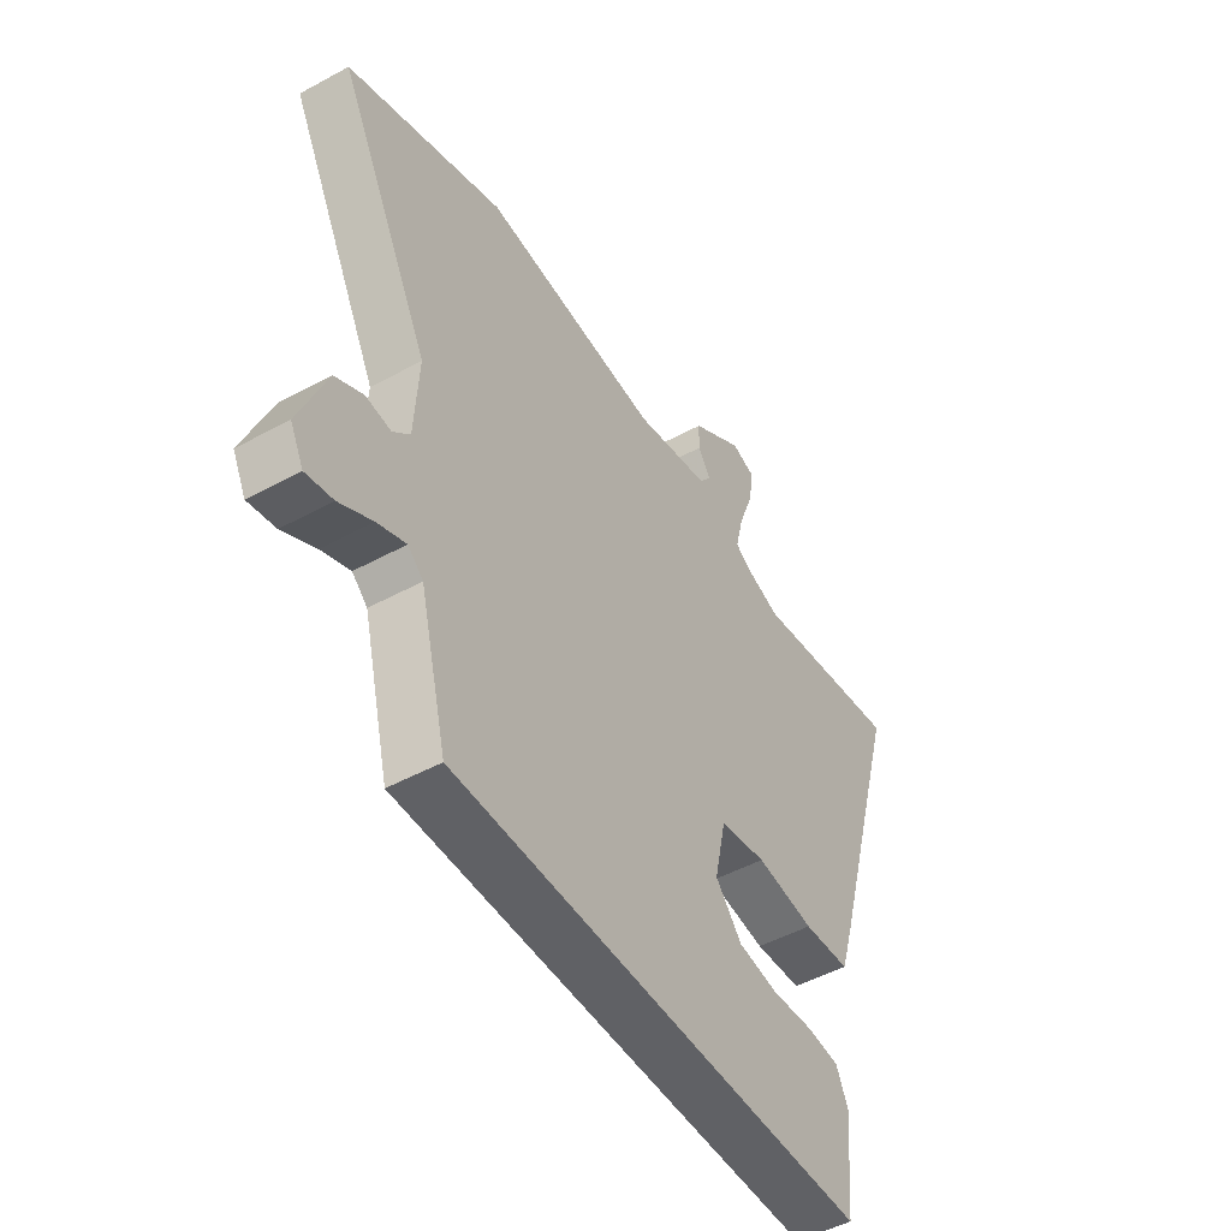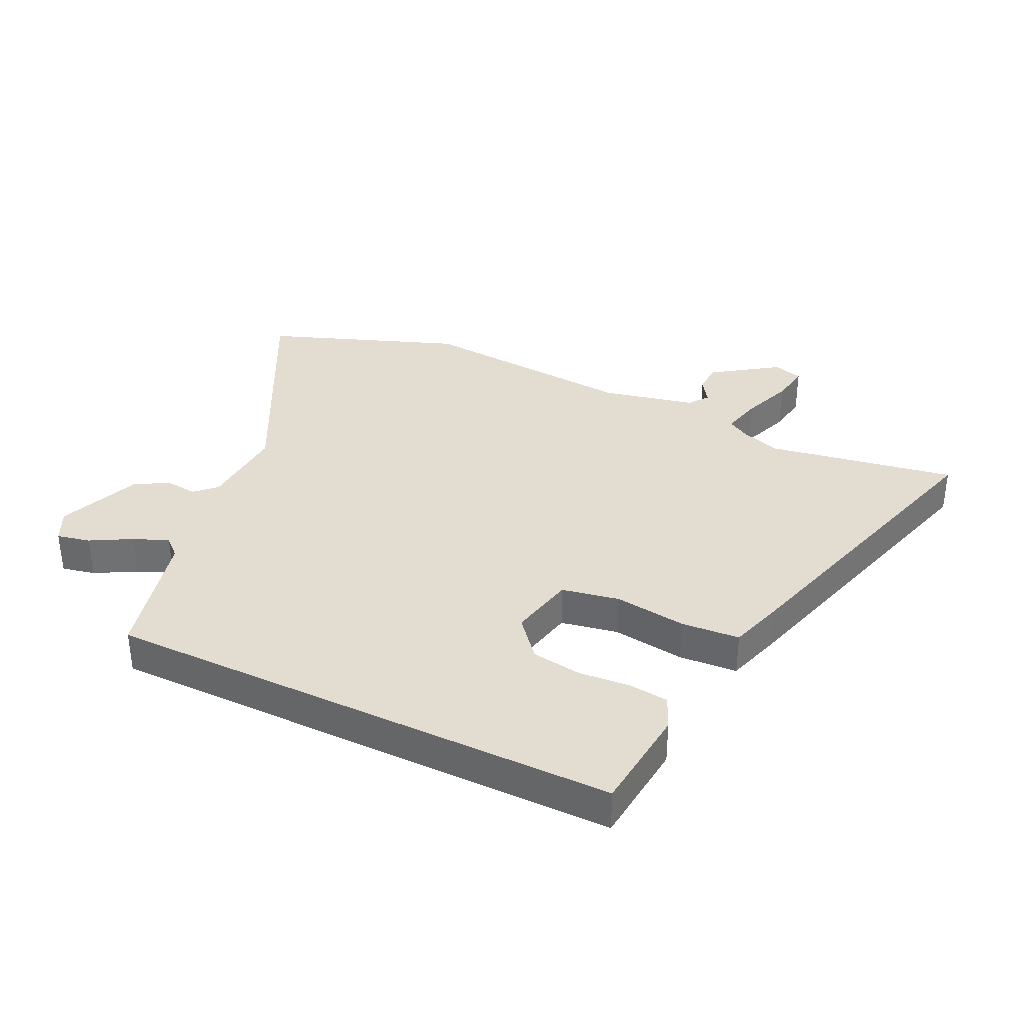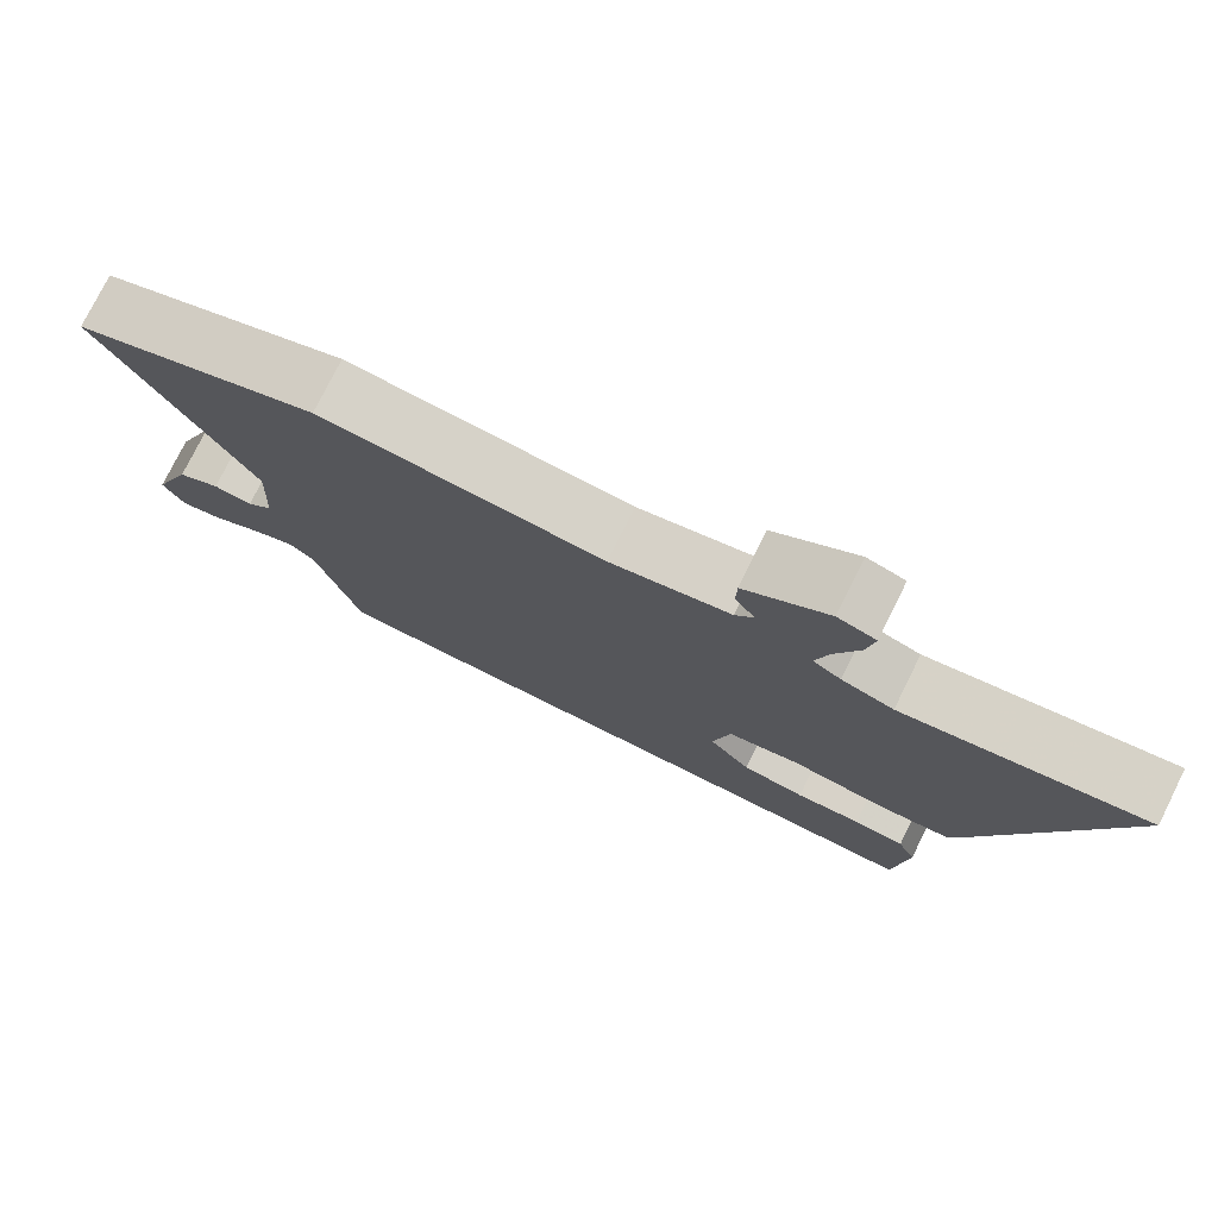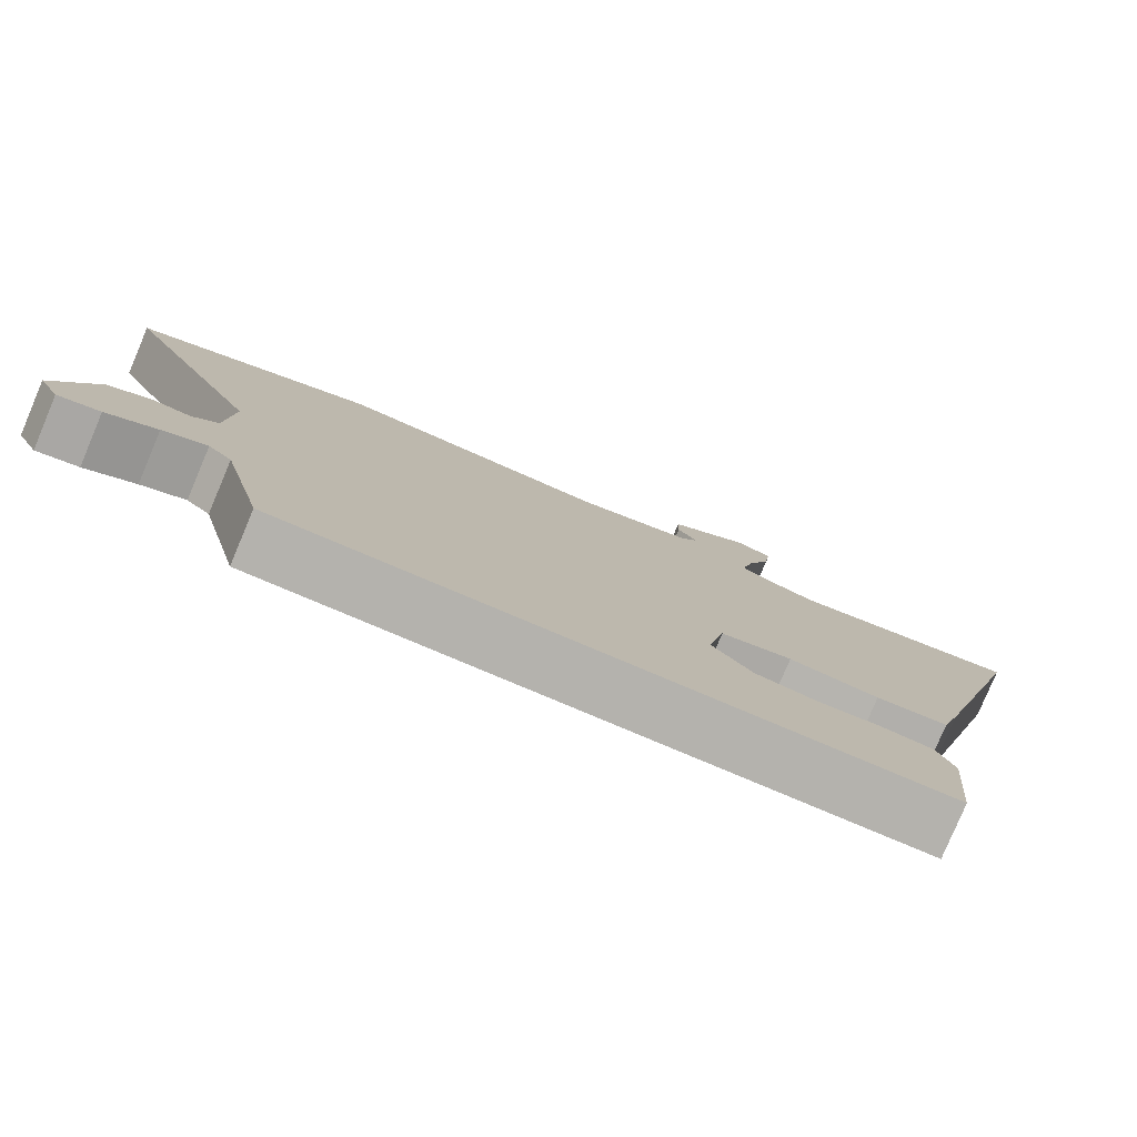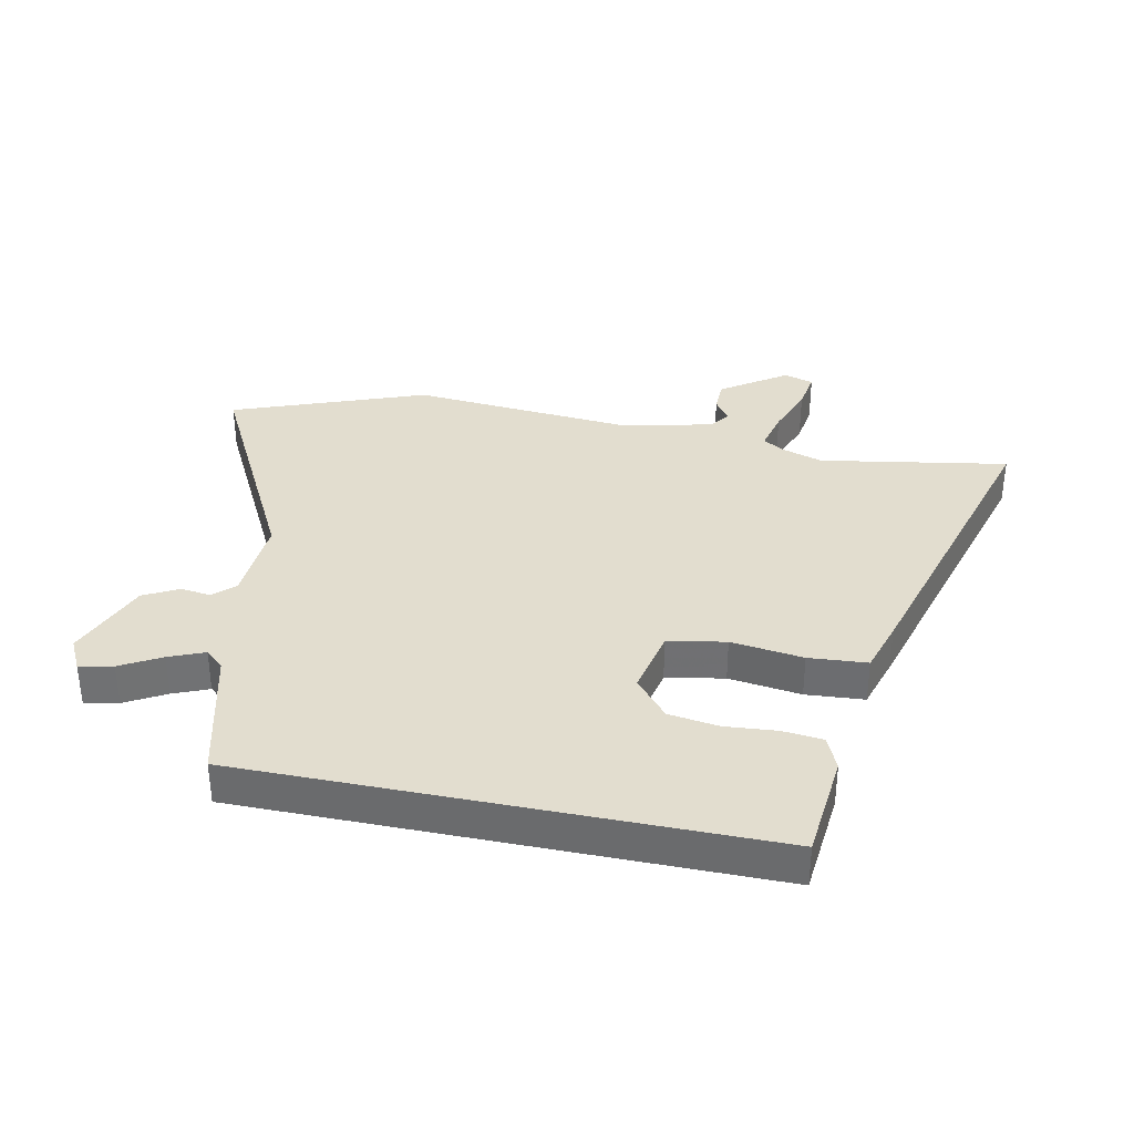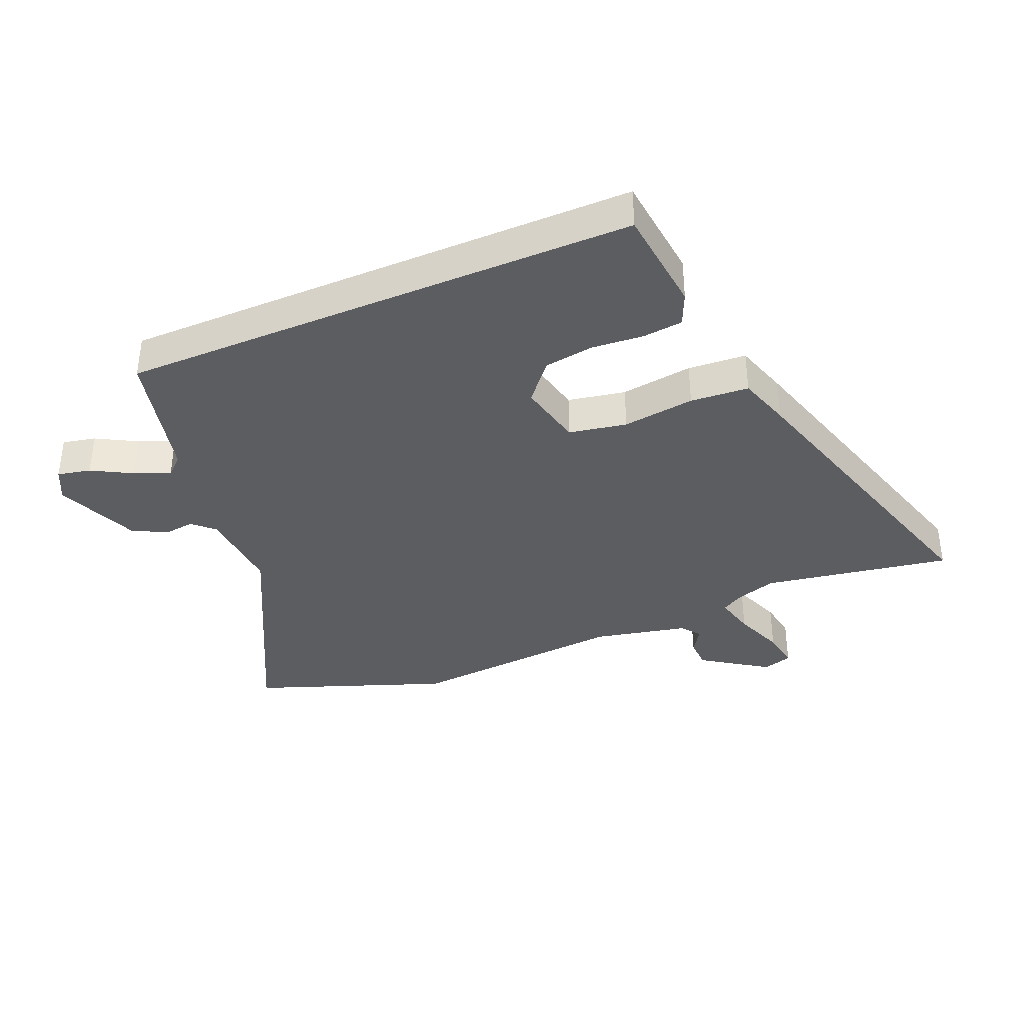
<metadata>
{"format":"obj","ext":"obj","renderer":"f3d","projection":"perspective","resolution":1024,"background":"white","views":[{"elev":-49.2,"azim":121.1,"up":"+Z"},{"elev":35.1,"azim":-154.2,"up":"+Y"},{"elev":76.9,"azim":-153.6,"up":"+Z"},{"elev":-79.5,"azim":157.1,"up":"+Z"},{"elev":34.9,"azim":-168.3,"up":"+Y"},{"elev":-36.4,"azim":-156.7,"up":"+Y"}]}
</metadata>
<code>
v -0.454 0.07 -0.5
v -0.471 0.07 -0.324
v -0.447 0.07 -0.27
v -0.381 0.07 -0.263
v -0.296 0.07 -0.27
v -0.214 0.07 -0.258
v -0.16 0.07 -0.194
v -0.183 0.07 -0.085
v -0.278 0.07 -0.067
v -0.397 0.07 -0.083
v -0.493 0.07 -0.076
v -0.52 0.07 0.012
v -0.668 0.07 0.529
v -0.358 0.07 0.476
v -0.291 0.07 0.498
v -0.255 0.07 0.52
v -0.271 0.07 0.588
v -0.302 0.07 0.672
v -0.312 0.07 0.738
v -0.263 0.07 0.753
v -0.156 0.07 0.679
v -0.155 0.07 0.627
v -0.181 0.07 0.588
v -0.157 0.07 0.555
v -0.003 0.07 0.521
v 0.361 0.07 0.552
v 0.678 0.07 0.433
v 0.489 0.07 0.068
v 0.497 0.07 -0.077
v 0.531 0.07 -0.11
v 0.582 0.07 -0.104
v 0.638 0.07 -0.134
v 0.692 0.07 -0.272
v 0.665 0.07 -0.325
v 0.61 0.07 -0.313
v 0.544 0.07 -0.276
v 0.486 0.07 -0.252
v 0.455 0.07 -0.28
v 0.399 0.07 -0.5
v -0.454 0 -0.5
v -0.471 0 -0.324
v -0.447 0 -0.27
v -0.381 0 -0.263
v -0.296 0 -0.27
v -0.214 0 -0.258
v -0.16 0 -0.194
v -0.183 0 -0.085
v -0.278 0 -0.067
v -0.397 0 -0.083
v -0.493 0 -0.076
v -0.52 0 0.012
v -0.668 0 0.529
v -0.358 0 0.476
v -0.291 0 0.498
v -0.255 0 0.52
v -0.271 0 0.588
v -0.302 0 0.672
v -0.312 0 0.738
v -0.263 0 0.753
v -0.156 0 0.679
v -0.155 0 0.627
v -0.181 0 0.588
v -0.157 0 0.555
v -0.003 0 0.521
v 0.361 0 0.552
v 0.678 0 0.433
v 0.489 0 0.068
v 0.497 0 -0.077
v 0.531 0 -0.11
v 0.582 0 -0.104
v 0.638 0 -0.134
v 0.692 0 -0.272
v 0.665 0 -0.325
v 0.61 0 -0.313
v 0.544 0 -0.276
v 0.486 0 -0.252
v 0.455 0 -0.28
v 0.399 0 -0.5
f 1 2 3
f 39 1 3
f 38 39 3
f 34 35 36
f 33 34 36
f 32 33 36
f 31 32 36
f 30 31 36
f 29 30 36 37
f 28 29 37 38
f 25 26 27 28
f 24 25 28 38
f 21 22 23
f 20 21 23
f 19 20 23
f 18 19 23
f 17 18 23
f 16 17 23 24
f 15 16 24 38
f 12 13 14
f 11 12 14
f 10 11 14
f 9 10 14
f 8 9 14 15
f 7 8 15 38
f 3 4 5
f 38 3 5
f 38 5 6
f 6 7 38
f 42 41 40
f 42 40 78
f 42 78 77
f 75 74 73
f 75 73 72
f 75 72 71
f 75 71 70
f 75 70 69
f 76 75 69 68
f 77 76 68 67
f 67 66 65 64
f 77 67 64 63
f 62 61 60
f 62 60 59
f 62 59 58
f 62 58 57
f 62 57 56
f 63 62 56 55
f 77 63 55 54
f 53 52 51
f 53 51 50
f 53 50 49
f 53 49 48
f 54 53 48 47
f 77 54 47 46
f 44 43 42
f 44 42 77
f 45 44 77
f 77 46 45
f 1 40 41 2
f 2 41 42 3
f 3 42 43 4
f 4 43 44 5
f 5 44 45 6
f 6 45 46 7
f 7 46 47 8
f 8 47 48 9
f 9 48 49 10
f 10 49 50 11
f 11 50 51 12
f 12 51 52 13
f 13 52 53 14
f 14 53 54 15
f 15 54 55 16
f 16 55 56 17
f 17 56 57 18
f 18 57 58 19
f 19 58 59 20
f 20 59 60 21
f 21 60 61 22
f 22 61 62 23
f 23 62 63 24
f 24 63 64 25
f 25 64 65 26
f 26 65 66 27
f 27 66 67 28
f 28 67 68 29
f 29 68 69 30
f 30 69 70 31
f 31 70 71 32
f 32 71 72 33
f 33 72 73 34
f 34 73 74 35
f 35 74 75 36
f 36 75 76 37
f 37 76 77 38
f 38 77 78 39
f 39 78 40 1

</code>
